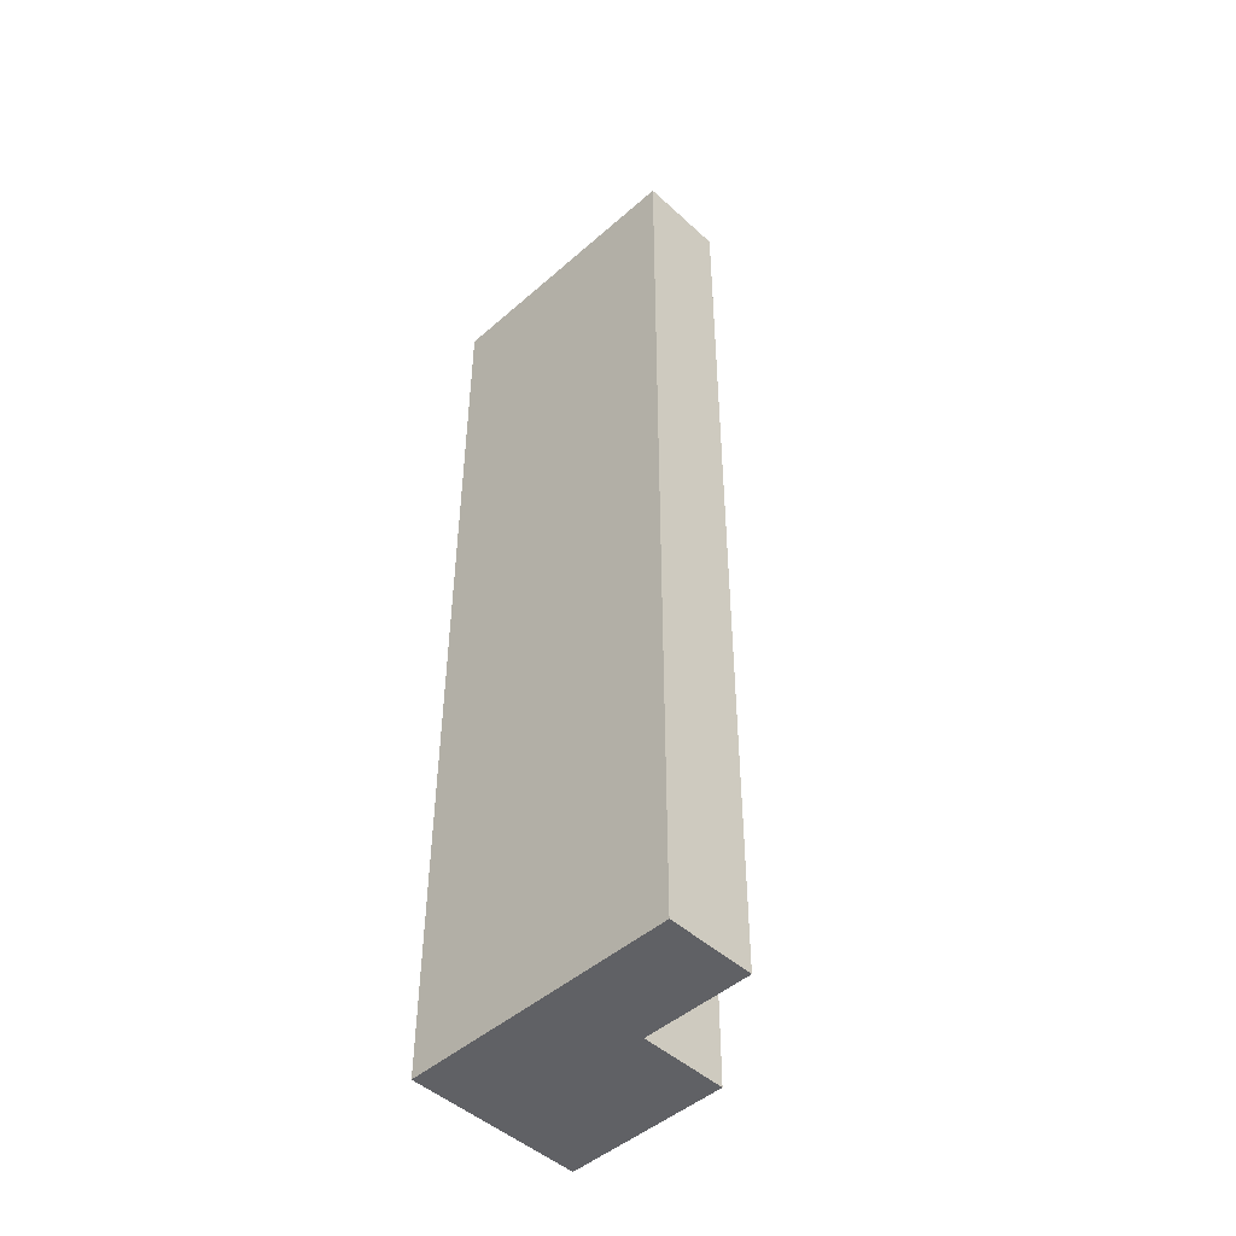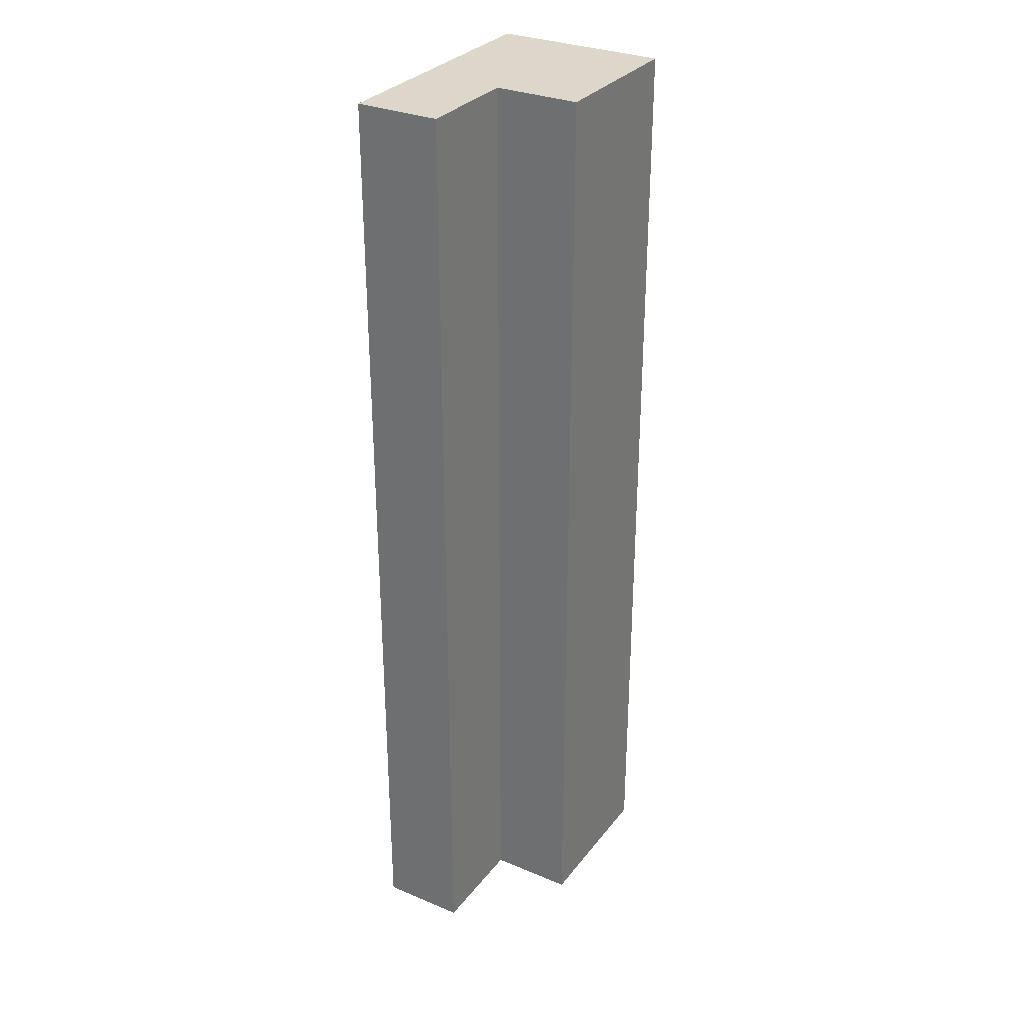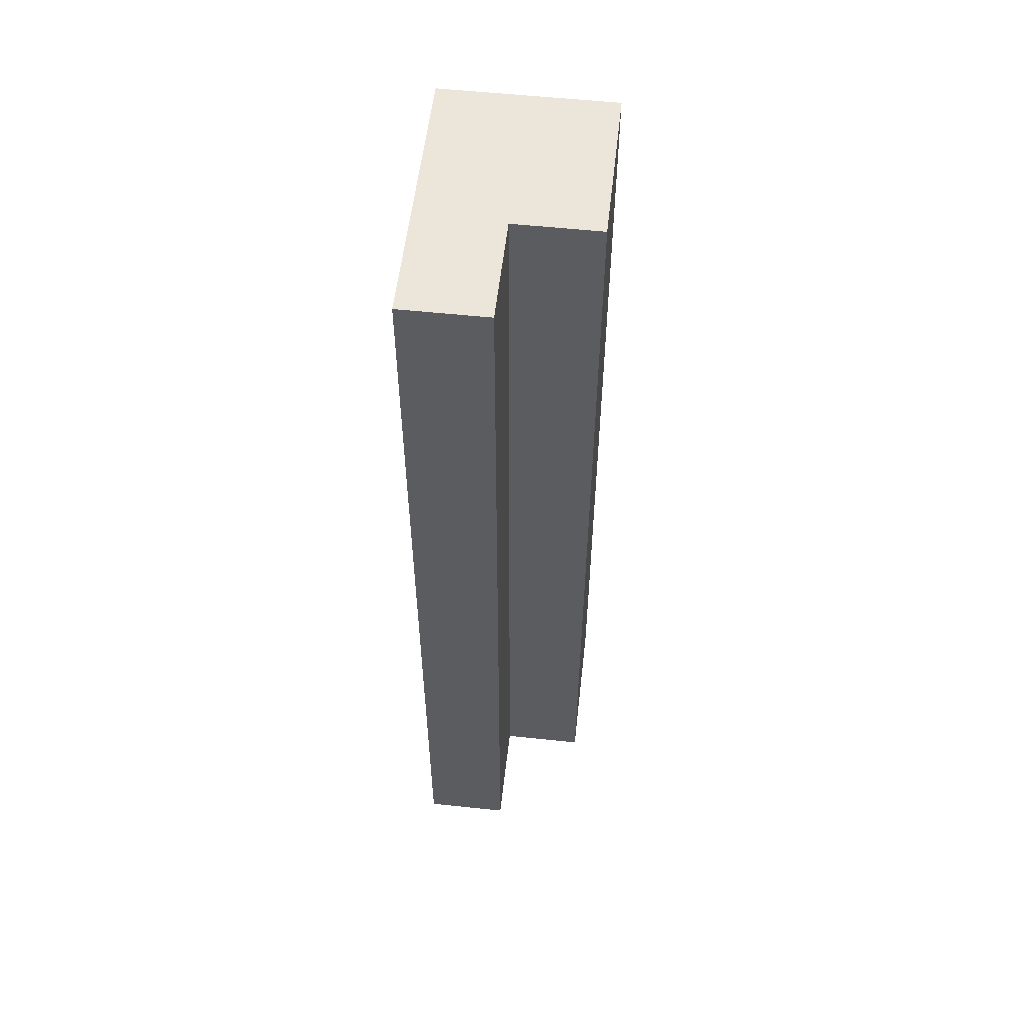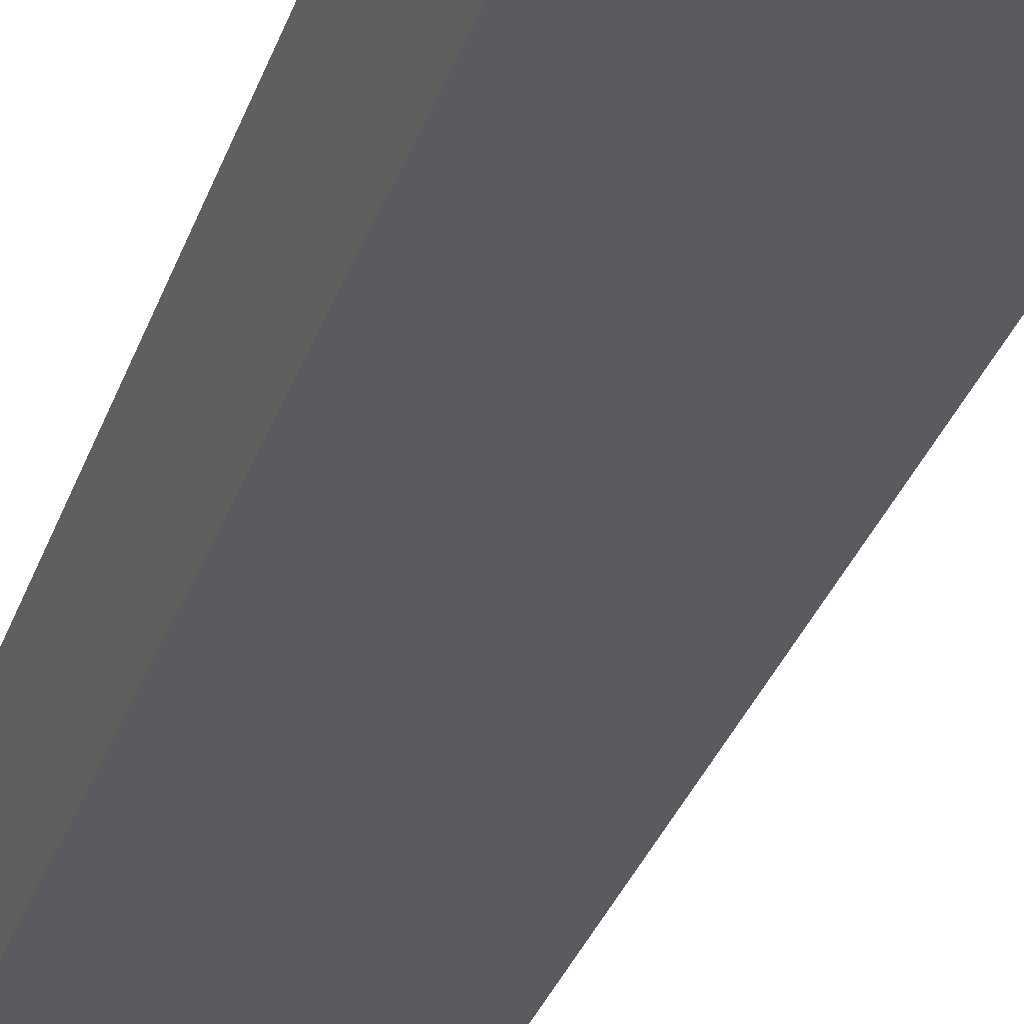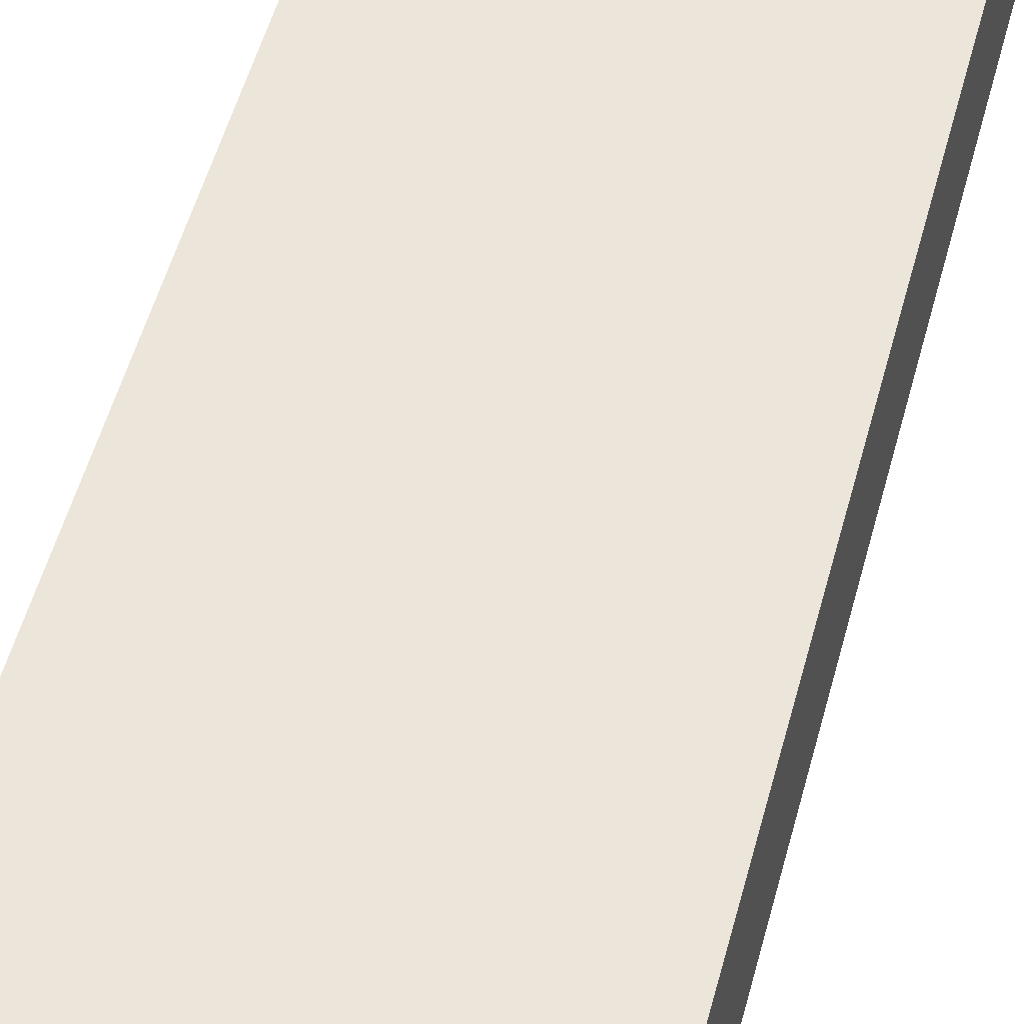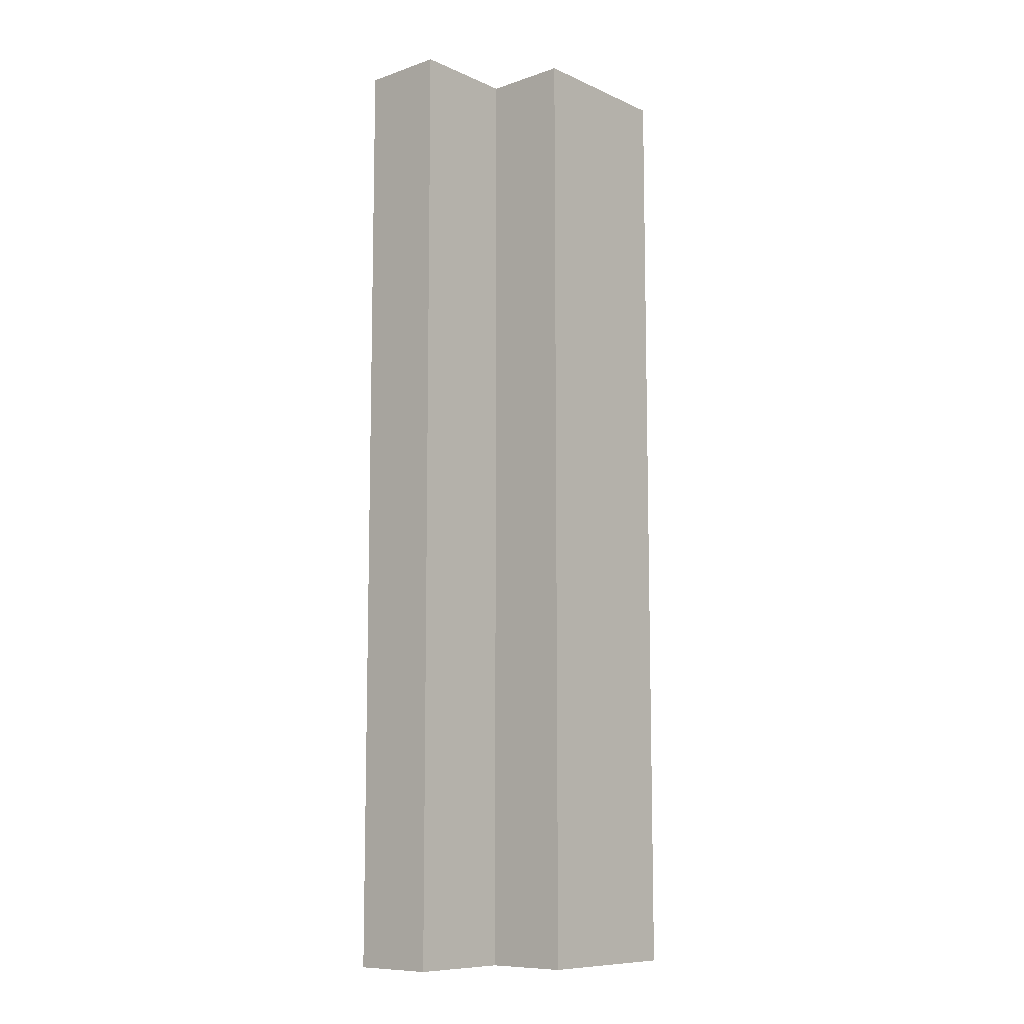
<metadata>
{"format":"obj","ext":"obj","renderer":"f3d","projection":"perspective","resolution":1024,"background":"white","views":[{"elev":-47.8,"azim":-135.6,"up":"+Z"},{"elev":30.8,"azim":-59.1,"up":"+Z"},{"elev":55.7,"azim":-83.6,"up":"+Z"},{"elev":-33.5,"azim":162.0,"up":"+Y"},{"elev":47.1,"azim":-166.3,"up":"+Y"},{"elev":-9.6,"azim":-48.6,"up":"+Z"}]}
</metadata>
<code>
v 1 0.8 0
v 0 0.8 0
v 0 0.8 -9
v 1 0.8 -9
v 1 1.396e-16 0
v 1 0.8 0
v 1 0.8 -9
v 1 1.11e-16 -9
v 2.5 2.693e-15 0
v 1 1.396e-16 0
v 1 1.11e-16 -9
v 2.5 2.665e-15 -9
v 2.5 1.6 0
v 2.5 2.693e-15 0
v 2.5 2.665e-15 -9
v 2.5 1.6 -9
v -6.119e-17 1.6 0
v 2.5 1.6 0
v 2.5 1.6 -9
v -6.119e-17 1.6 -9
v 0 0.8 0
v -6.119e-17 1.6 0
v -6.119e-17 1.6 -9
v 0 0.8 -9
v -6.119e-17 1.6 0
v 0 0.8 0
v 1 0.8 0
v 1 1.396e-16 0
v 2.5 2.693e-15 0
v 2.5 1.6 0
v 0 0.8 -9
v -6.119e-17 1.6 -9
v 2.5 1.6 -9
v 2.5 2.665e-15 -9
v 1 1.11e-16 -9
v 1 0.8 -9
g 65b9cfde-e34a-11ea-8114-54bf646e7e1f
f 1 2 4
f 4 2 3
g 65c2828a-e34a-11ea-8a9c-54bf646e7e1f
f 5 6 8
f 8 6 7
g 65cdcd40-e34a-11ea-916d-54bf646e7e1f
f 9 10 12
f 12 10 11
g 65d67fd2-e34a-11ea-896f-54bf646e7e1f
f 13 14 16
f 16 14 15
g 65dce882-e34a-11ea-9a9b-54bf646e7e1f
f 17 18 20
f 20 18 19
g 65e6ac94-e34a-11ea-acca-54bf646e7e1f
f 21 22 24
f 24 22 23
g 65f0229a-e34a-11ea-814a-54bf646e7e1f
f 26 27 25
f 25 27 30
f 30 27 29
f 29 27 28
g 65f68b48-e34a-11ea-b539-54bf646e7e1f
f 31 32 36
f 36 32 33
f 36 33 34
f 34 35 36

</code>
